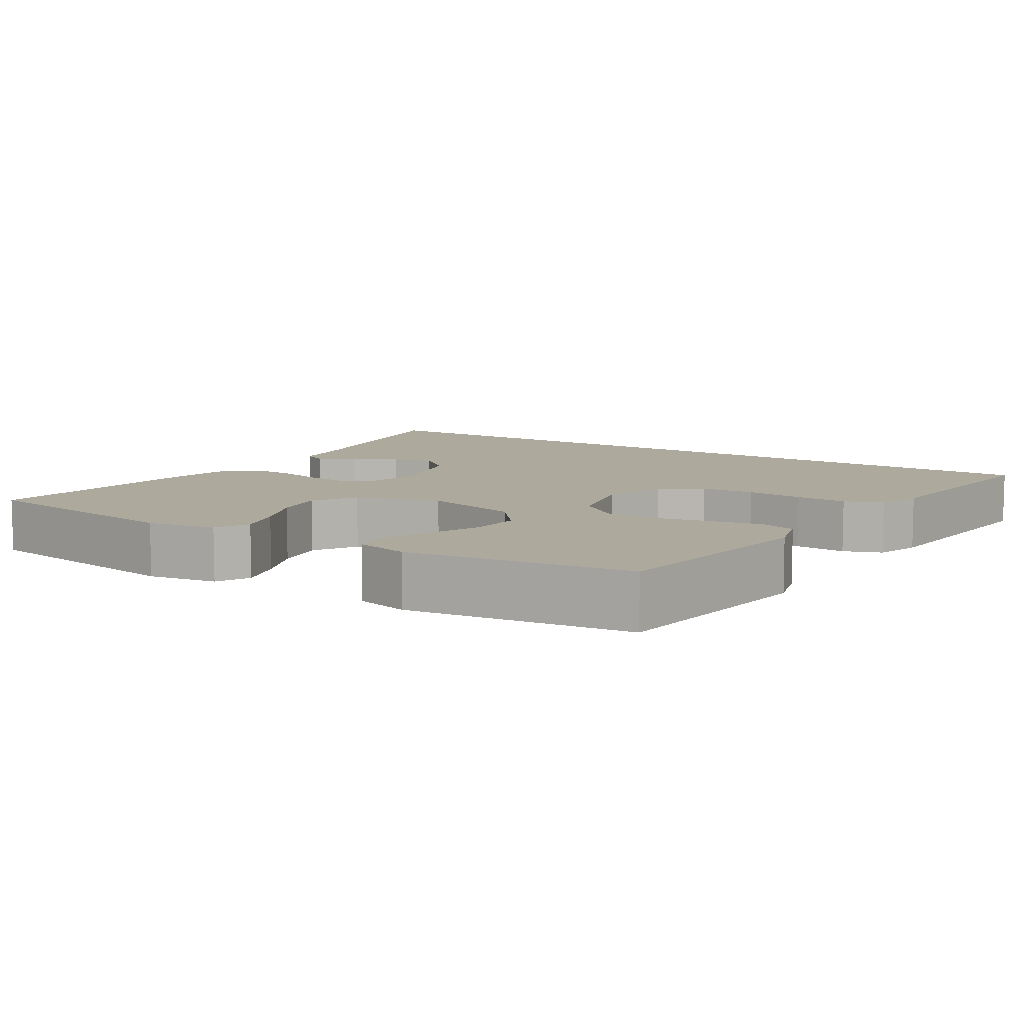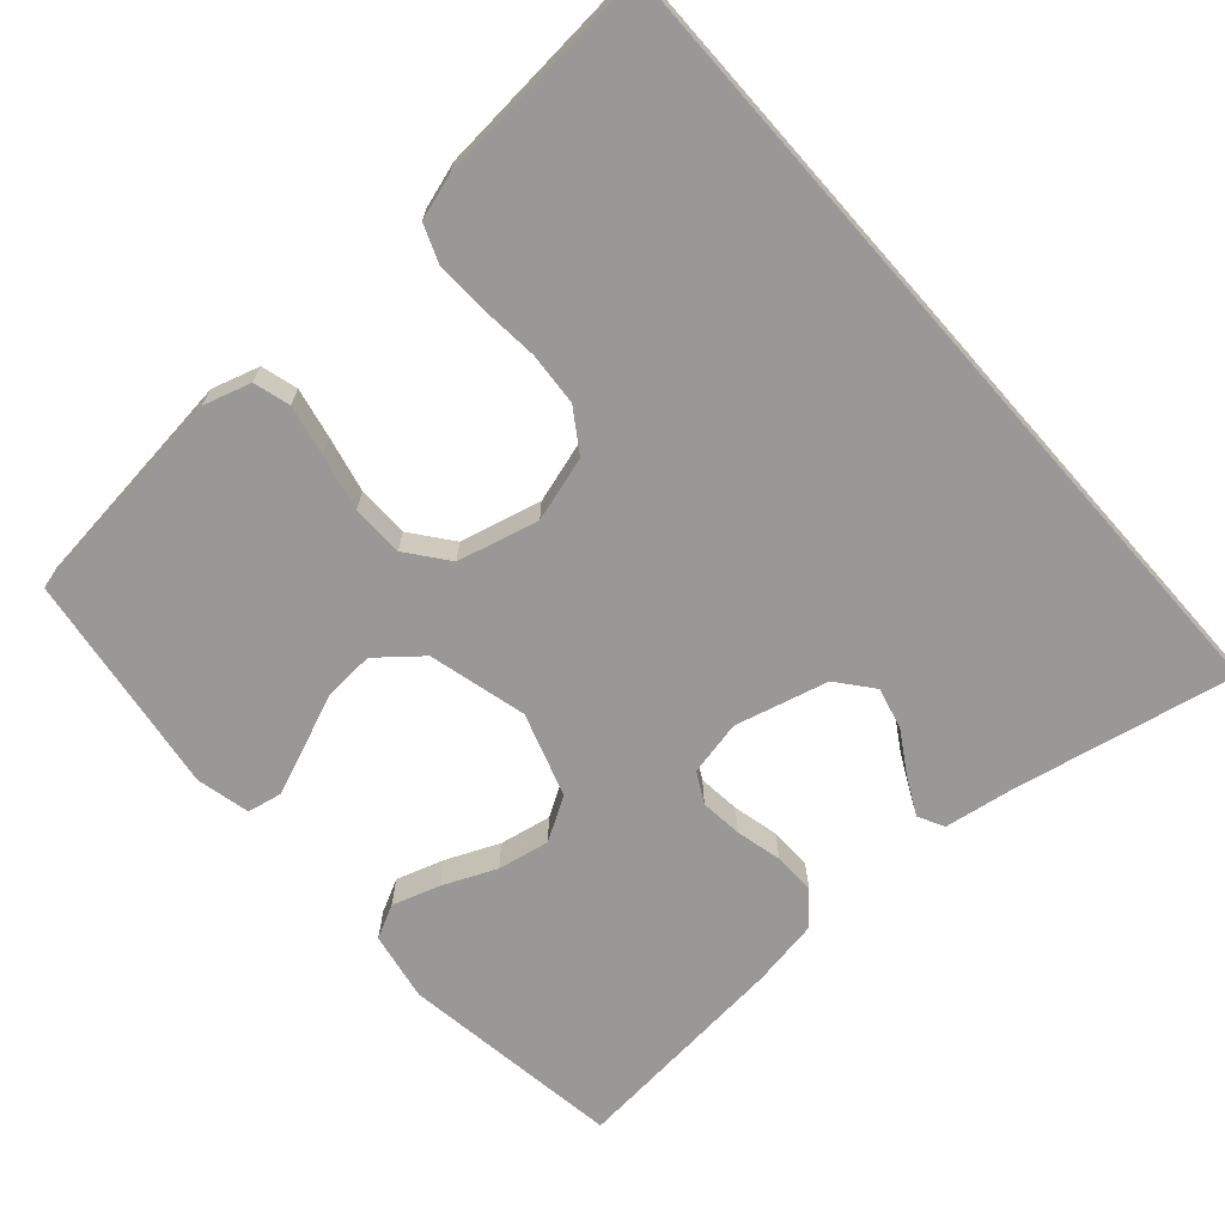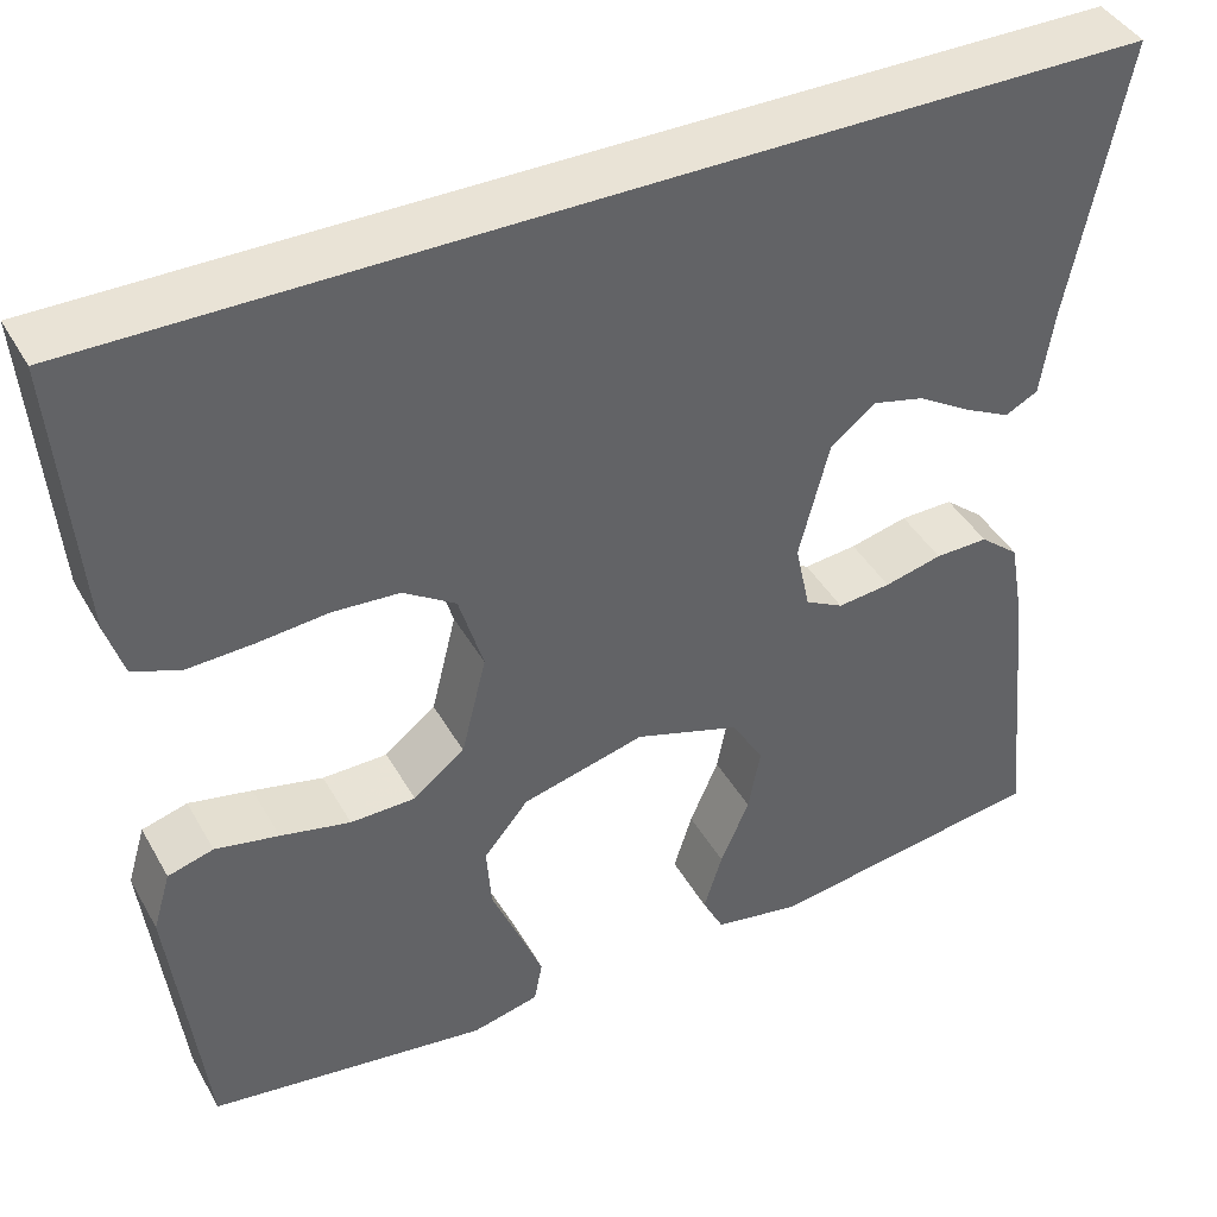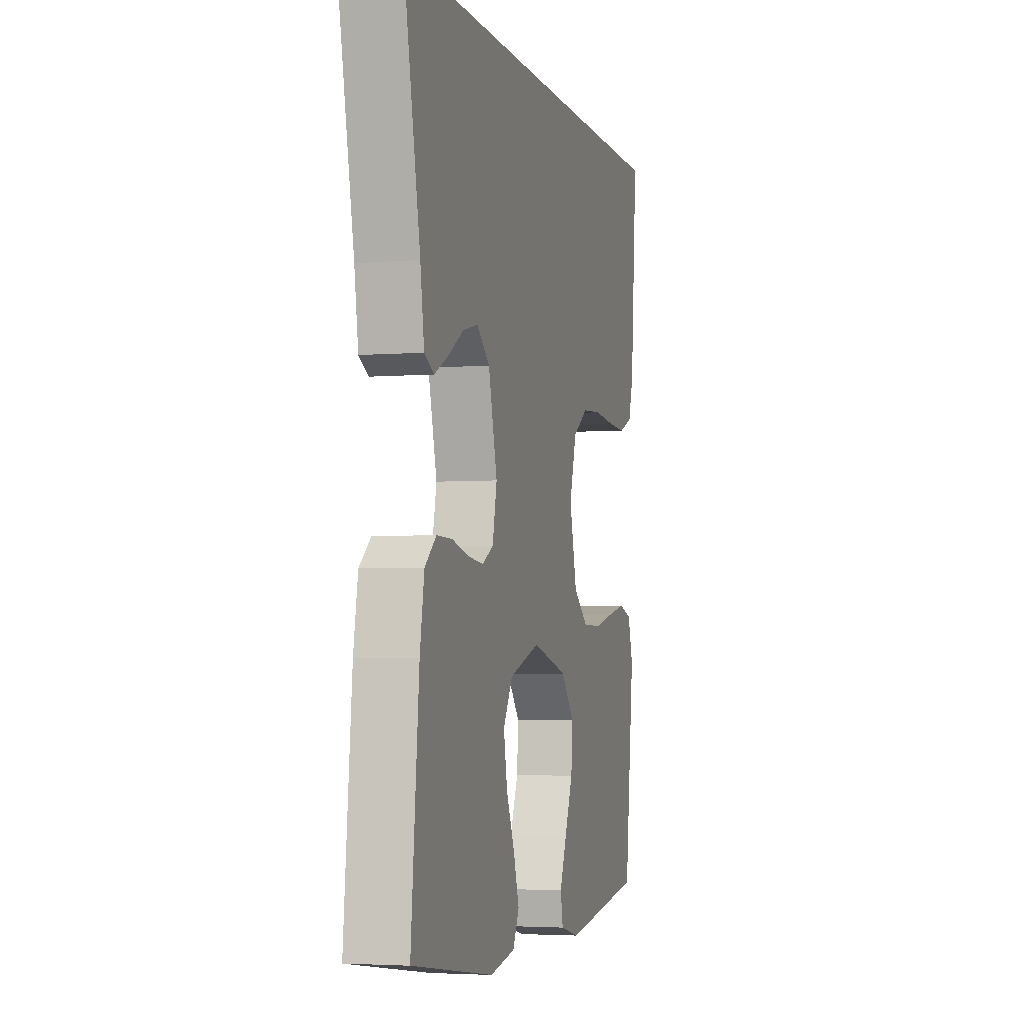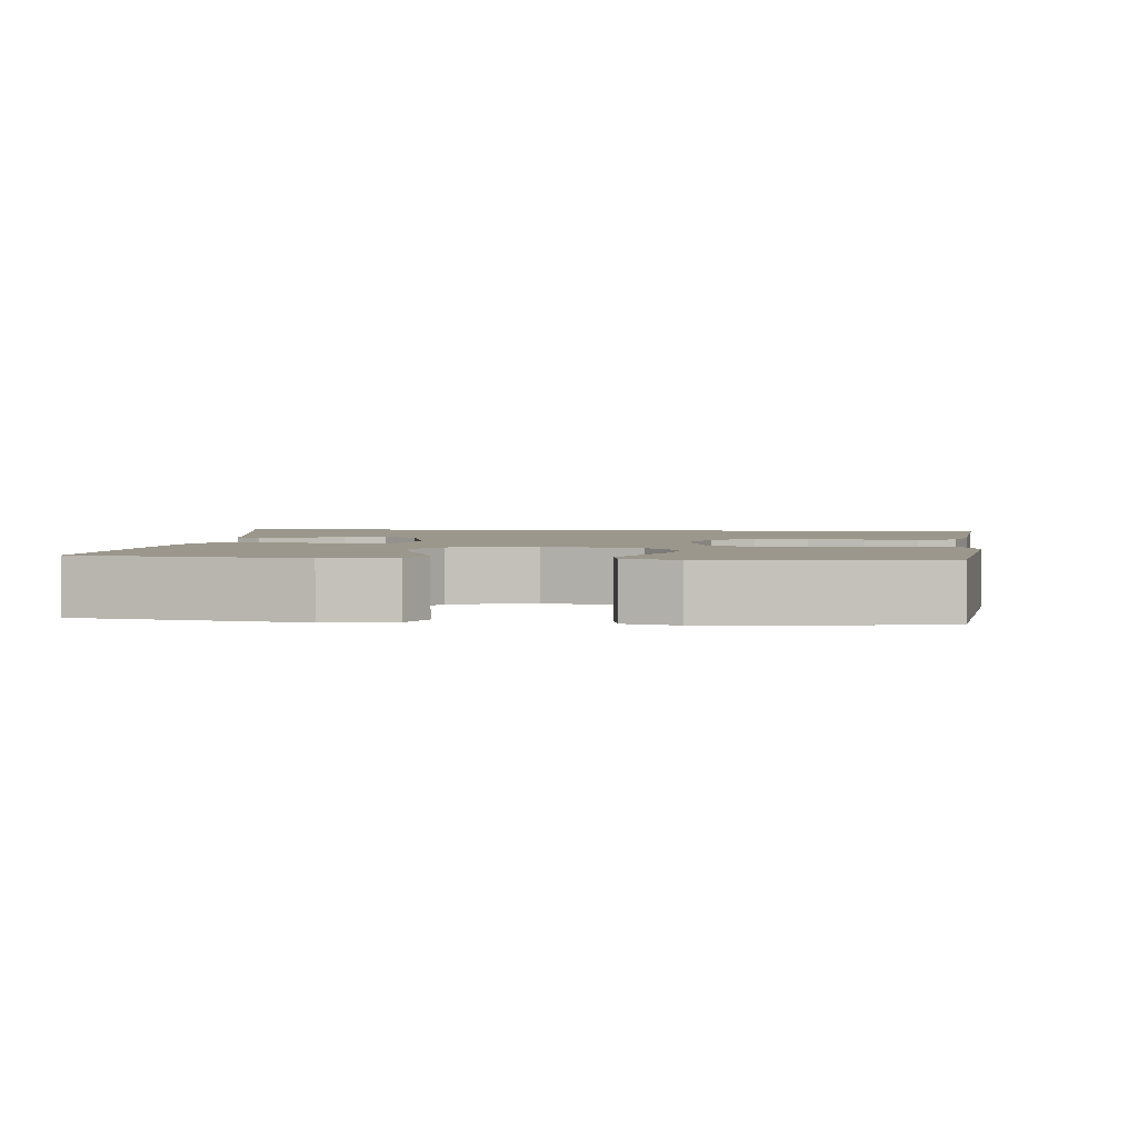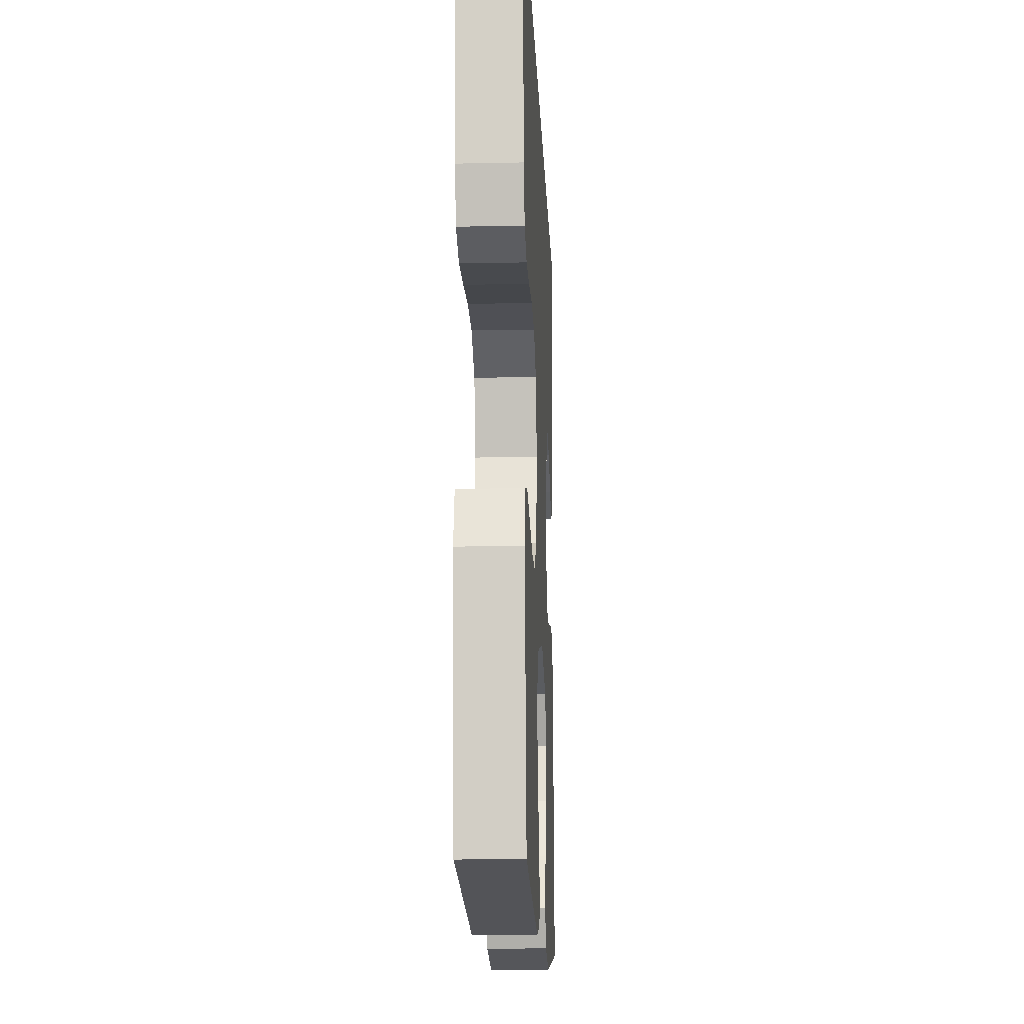
<metadata>
{"format":"obj","ext":"obj","renderer":"f3d","projection":"perspective","resolution":1024,"background":"white","views":[{"elev":8.8,"azim":-147.0,"up":"+Y"},{"elev":-68.6,"azim":-48.6,"up":"+Y"},{"elev":42.0,"azim":-27.4,"up":"+Z"},{"elev":-3.8,"azim":104.9,"up":"+Z"},{"elev":2.7,"azim":-173.6,"up":"+Y"},{"elev":-15.5,"azim":-87.5,"up":"+Z"}]}
</metadata>
<code>
v -0.5 0.07 -0.5
v -0.536 0.07 -0.2
v -0.517 0.07 -0.136
v -0.468 0.07 -0.122
v -0.4 0.07 -0.136
v -0.325 0.07 -0.153
v -0.255 0.07 -0.152
v -0.2 0.07 -0.109
v -0.173 0.07 0
v -0.199 0.07 0.087
v -0.255 0.07 0.124
v -0.327 0.07 0.129
v -0.404 0.07 0.122
v -0.474 0.07 0.119
v -0.525 0.07 0.139
v -0.544 0.07 0.2
v -0.569 0.07 0.5
v 0.532 0.07 0.5
v 0.472 0.07 0.2
v 0.458 0.07 0.108
v 0.423 0.07 0.09
v 0.373 0.07 0.115
v 0.316 0.07 0.15
v 0.26 0.07 0.164
v 0.212 0.07 0.125
v 0.18 0.07 0
v 0.196 0.07 -0.074
v 0.237 0.07 -0.096
v 0.294 0.07 -0.09
v 0.356 0.07 -0.075
v 0.413 0.07 -0.074
v 0.455 0.07 -0.109
v 0.471 0.07 -0.2
v 0.5 0.07 -0.5
v 0.2 0.07 -0.544
v 0.107 0.07 -0.527
v 0.084 0.07 -0.482
v 0.104 0.07 -0.418
v 0.135 0.07 -0.346
v 0.148 0.07 -0.276
v 0.113 0.07 -0.218
v 0 0.07 -0.181
v -0.132 0.07 -0.215
v -0.18 0.07 -0.273
v -0.175 0.07 -0.342
v -0.145 0.07 -0.414
v -0.119 0.07 -0.479
v -0.128 0.07 -0.525
v -0.2 0.07 -0.542
v -0.5 0 -0.5
v -0.536 0 -0.2
v -0.517 0 -0.136
v -0.468 0 -0.122
v -0.4 0 -0.136
v -0.325 0 -0.153
v -0.255 0 -0.152
v -0.2 0 -0.109
v -0.173 0 0
v -0.199 0 0.087
v -0.255 0 0.124
v -0.327 0 0.129
v -0.404 0 0.122
v -0.474 0 0.119
v -0.525 0 0.139
v -0.544 0 0.2
v -0.569 0 0.5
v 0.532 0 0.5
v 0.472 0 0.2
v 0.458 0 0.108
v 0.423 0 0.09
v 0.373 0 0.115
v 0.316 0 0.15
v 0.26 0 0.164
v 0.212 0 0.125
v 0.18 0 0
v 0.196 0 -0.074
v 0.237 0 -0.096
v 0.294 0 -0.09
v 0.356 0 -0.075
v 0.413 0 -0.074
v 0.455 0 -0.109
v 0.471 0 -0.2
v 0.5 0 -0.5
v 0.2 0 -0.544
v 0.107 0 -0.527
v 0.084 0 -0.482
v 0.104 0 -0.418
v 0.135 0 -0.346
v 0.148 0 -0.276
v 0.113 0 -0.218
v 0 0 -0.181
v -0.132 0 -0.215
v -0.18 0 -0.273
v -0.175 0 -0.342
v -0.145 0 -0.414
v -0.119 0 -0.479
v -0.128 0 -0.525
v -0.2 0 -0.542
f 4 5 6
f 3 4 6
f 2 3 6
f 1 2 6
f 49 1 6
f 48 49 6
f 47 48 6
f 46 47 6
f 45 46 6
f 44 45 6 7
f 43 44 7 8
f 42 43 8 9
f 41 42 9 10
f 37 38 39
f 36 37 39
f 35 36 39
f 34 35 39
f 33 34 39
f 32 33 39
f 31 32 39
f 30 31 39
f 29 30 39
f 28 29 39 40
f 27 28 40 41
f 21 22 23
f 20 21 23
f 19 20 23
f 19 23 24
f 18 19 24
f 16 17 18
f 15 16 18
f 14 15 18
f 13 14 18
f 12 13 18
f 18 24 25
f 12 18 25
f 11 12 25
f 26 27 41 10
f 10 11 25 26
f 55 54 53
f 55 53 52
f 55 52 51
f 55 51 50
f 55 50 98
f 55 98 97
f 55 97 96
f 55 96 95
f 55 95 94
f 56 55 94 93
f 57 56 93 92
f 58 57 92 91
f 59 58 91 90
f 88 87 86
f 88 86 85
f 88 85 84
f 88 84 83
f 88 83 82
f 88 82 81
f 88 81 80
f 88 80 79
f 88 79 78
f 89 88 78 77
f 90 89 77 76
f 72 71 70
f 72 70 69
f 72 69 68
f 73 72 68
f 73 68 67
f 67 66 65
f 67 65 64
f 67 64 63
f 67 63 62
f 67 62 61
f 74 73 67
f 74 67 61
f 74 61 60
f 59 90 76 75
f 75 74 60 59
f 1 50 51 2
f 2 51 52 3
f 3 52 53 4
f 4 53 54 5
f 5 54 55 6
f 6 55 56 7
f 7 56 57 8
f 8 57 58 9
f 9 58 59 10
f 10 59 60 11
f 11 60 61 12
f 12 61 62 13
f 13 62 63 14
f 14 63 64 15
f 15 64 65 16
f 16 65 66 17
f 17 66 67 18
f 18 67 68 19
f 19 68 69 20
f 20 69 70 21
f 21 70 71 22
f 22 71 72 23
f 23 72 73 24
f 24 73 74 25
f 25 74 75 26
f 26 75 76 27
f 27 76 77 28
f 28 77 78 29
f 29 78 79 30
f 30 79 80 31
f 31 80 81 32
f 32 81 82 33
f 33 82 83 34
f 34 83 84 35
f 35 84 85 36
f 36 85 86 37
f 37 86 87 38
f 38 87 88 39
f 39 88 89 40
f 40 89 90 41
f 41 90 91 42
f 42 91 92 43
f 43 92 93 44
f 44 93 94 45
f 45 94 95 46
f 46 95 96 47
f 47 96 97 48
f 48 97 98 49
f 49 98 50 1

</code>
